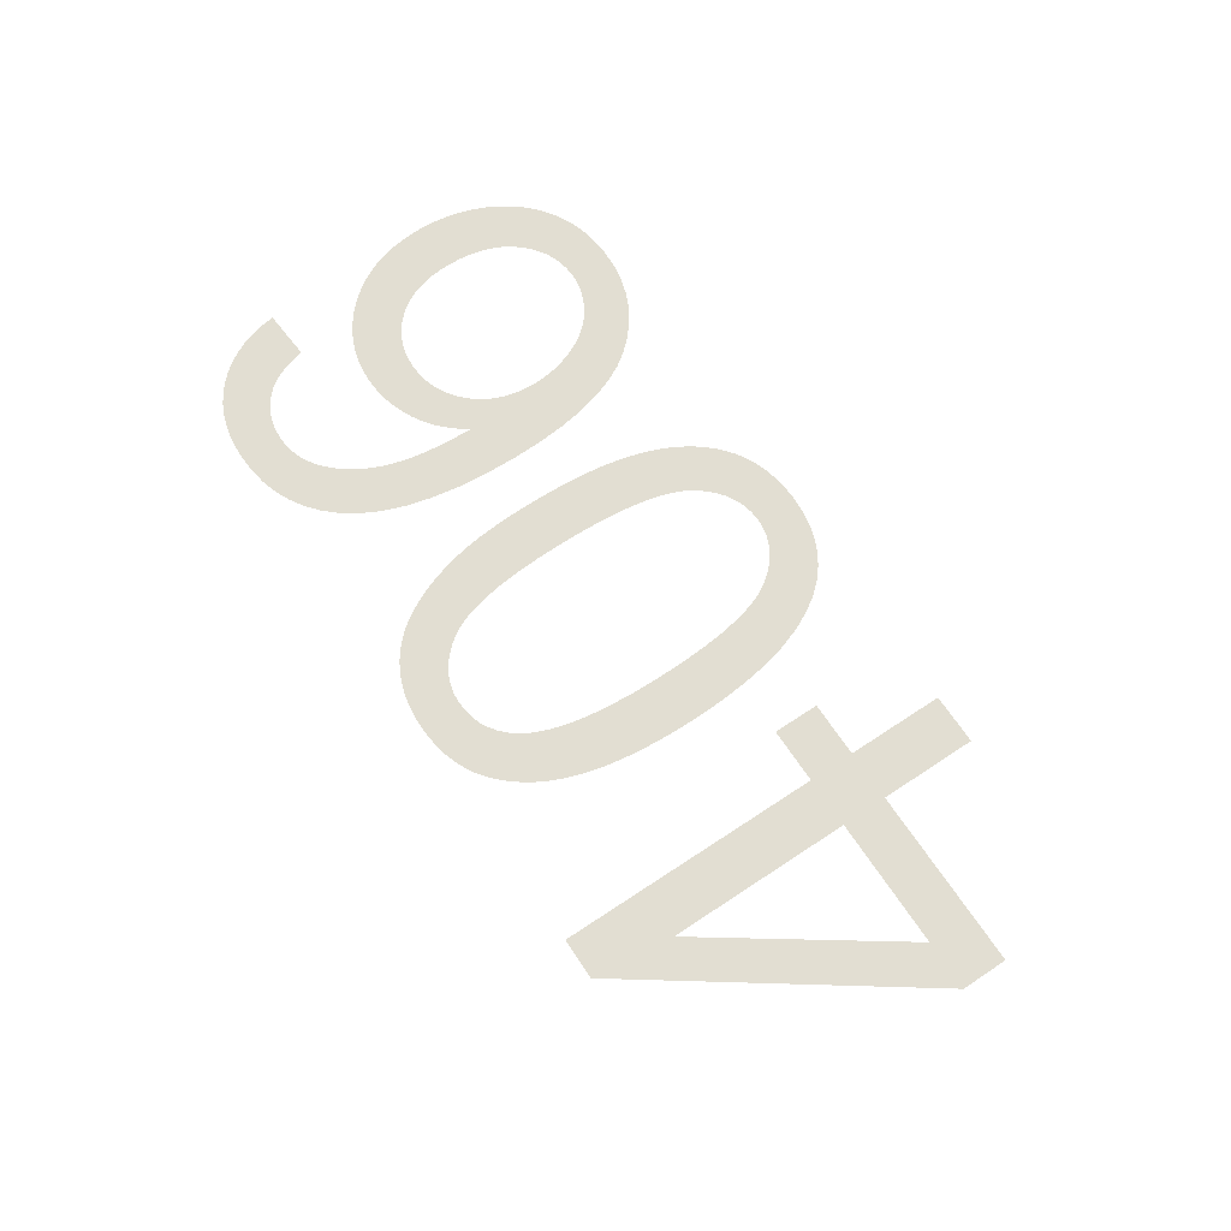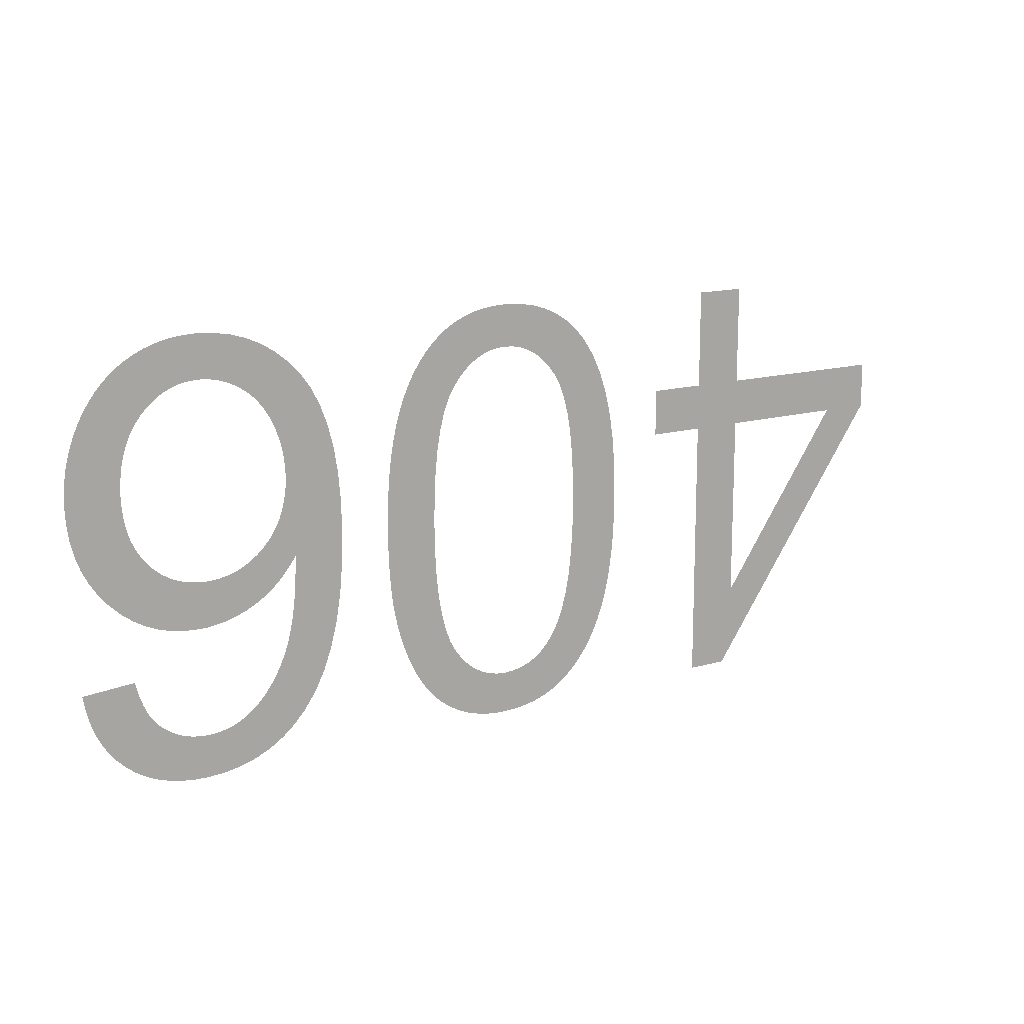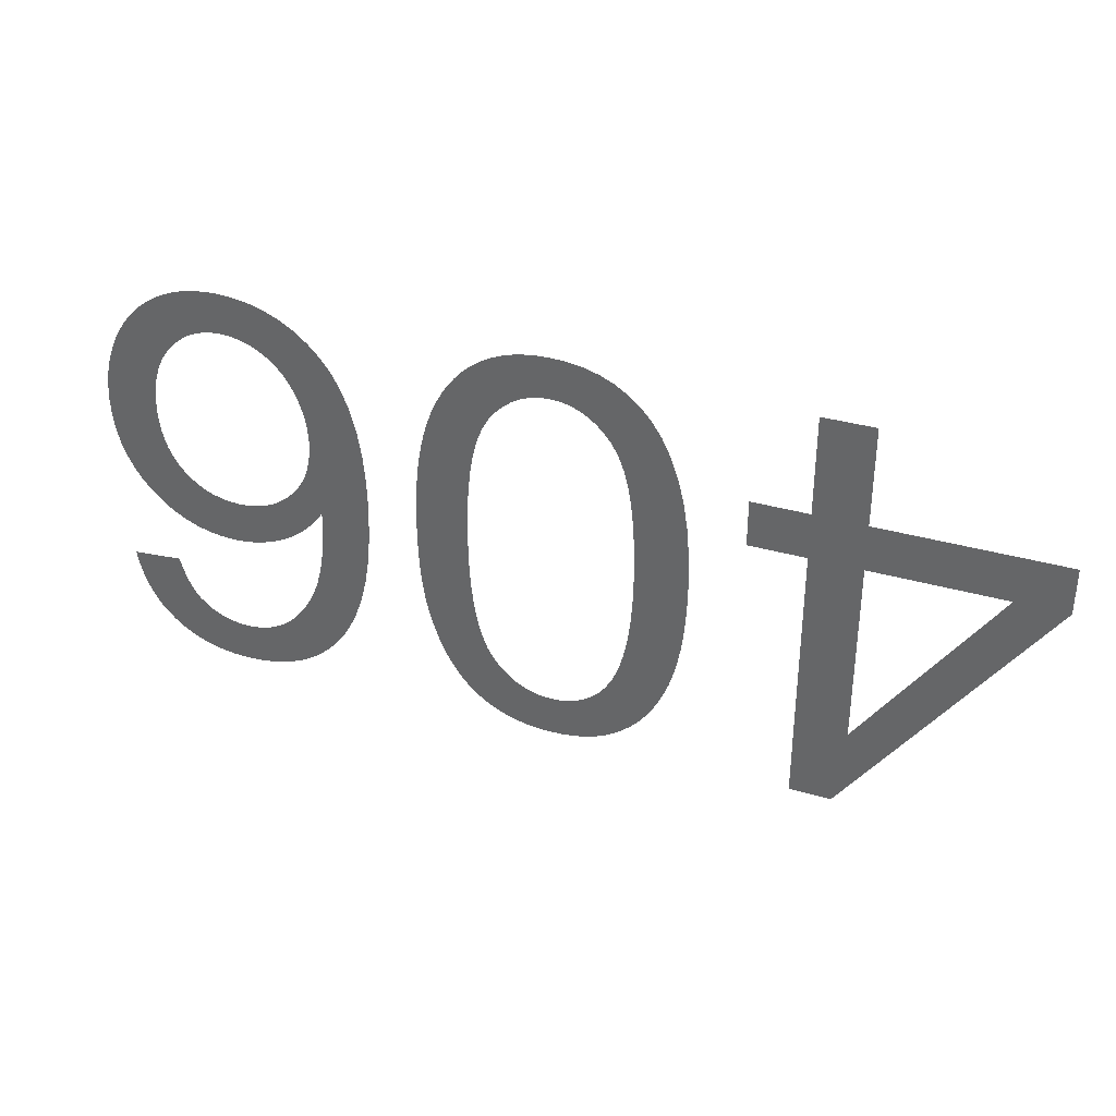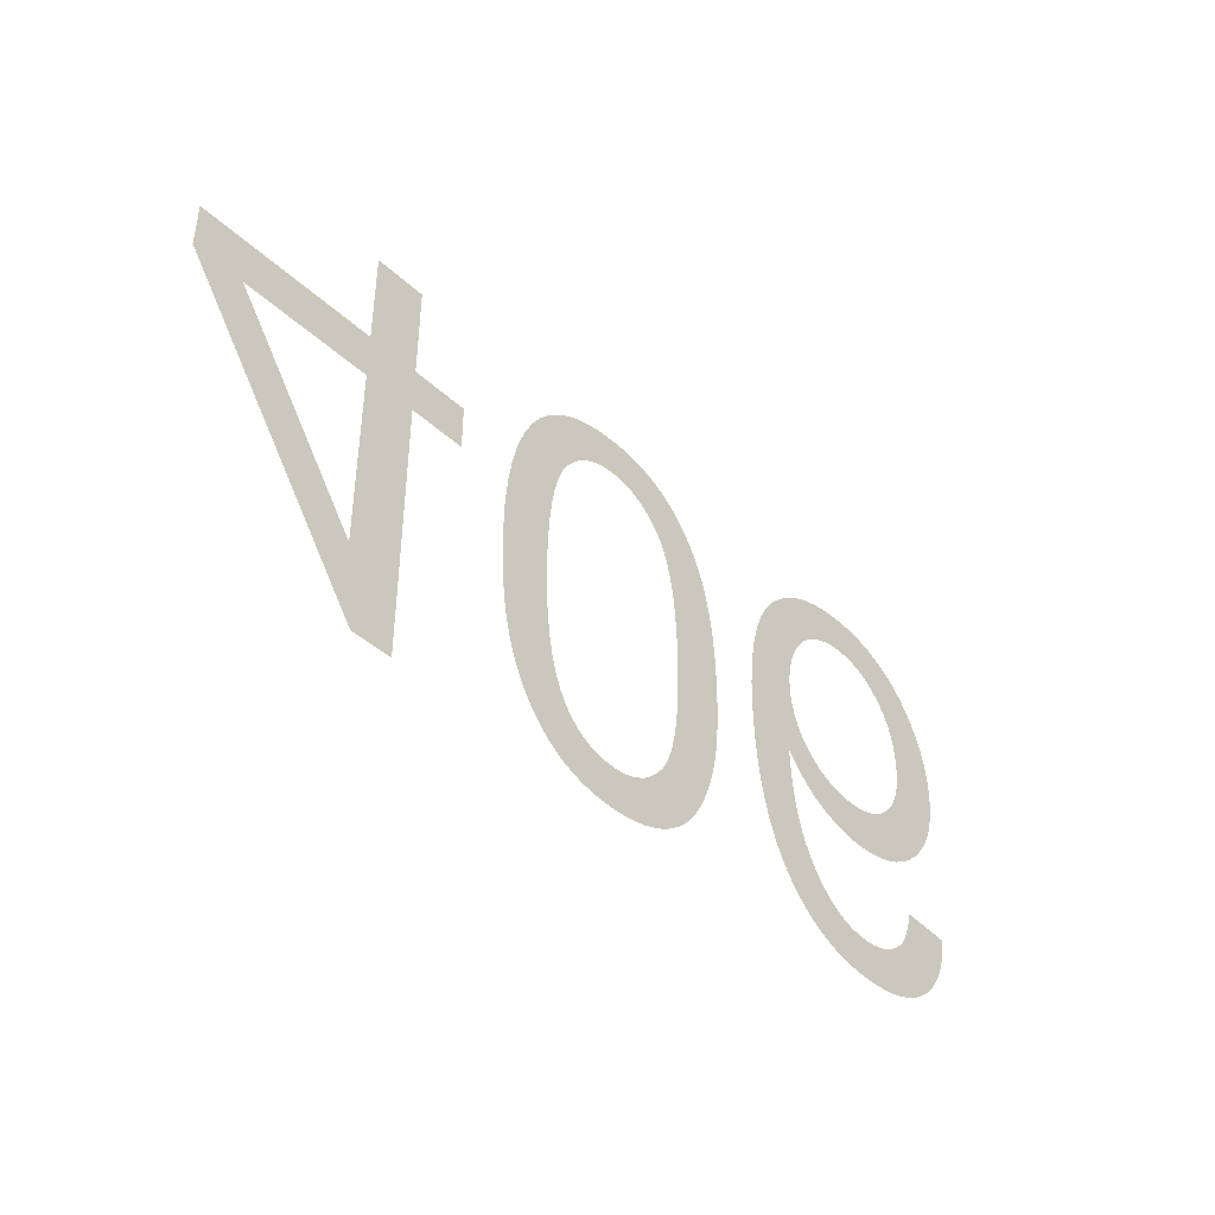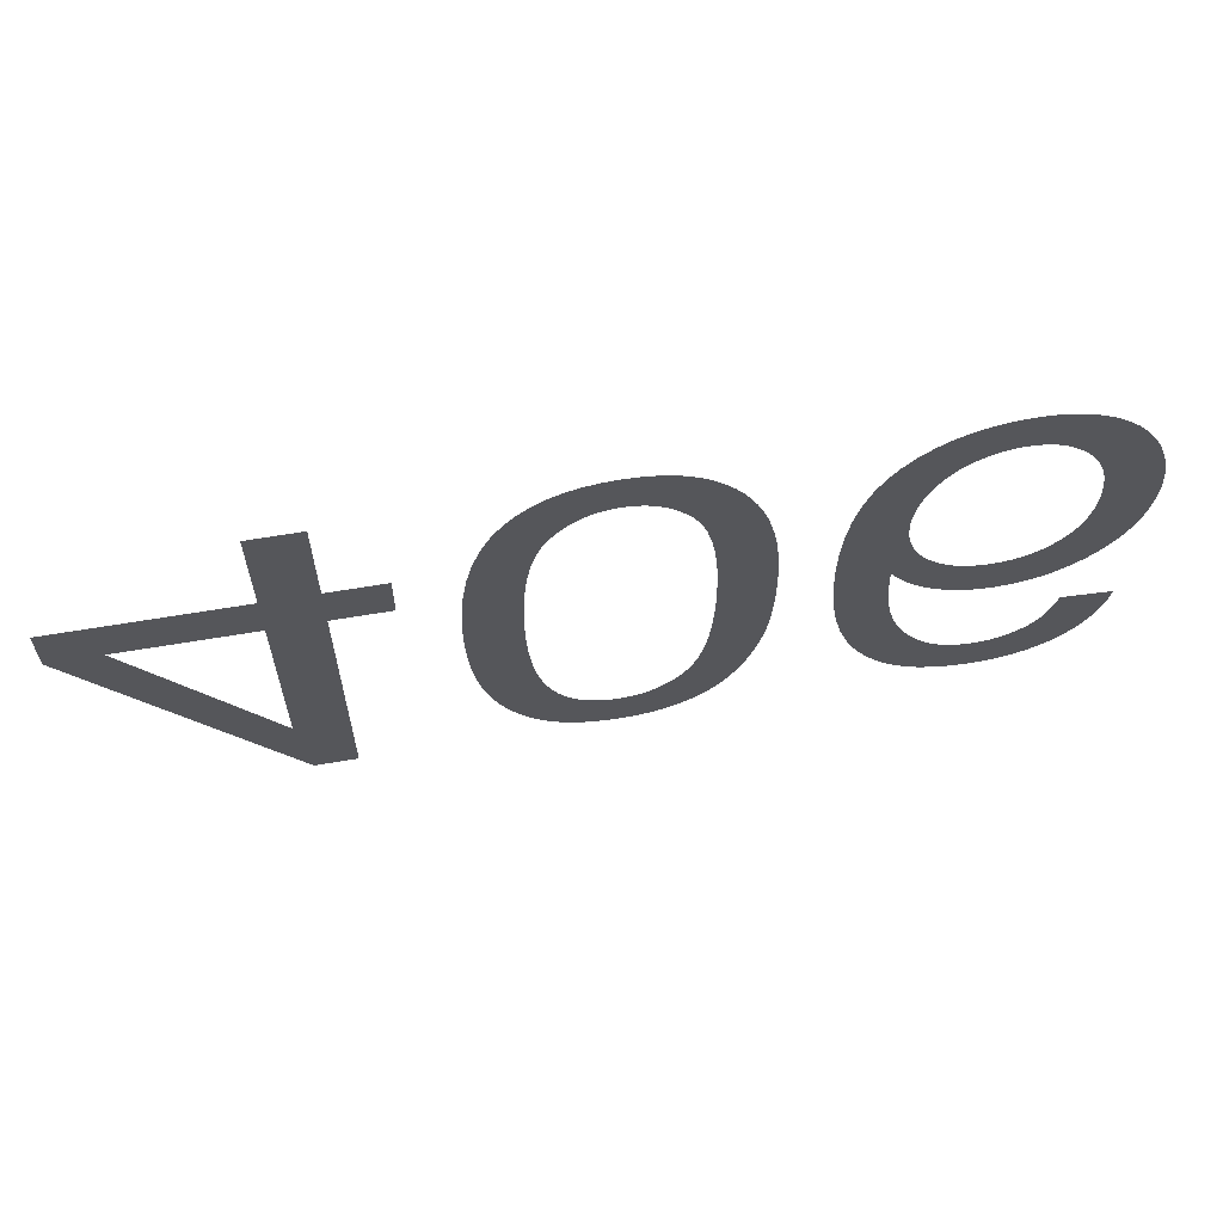
<metadata>
{"format":"obj","ext":"obj","renderer":"f3d","projection":"perspective","resolution":1024,"background":"white","views":[{"elev":67.9,"azim":-123.6,"up":"+Y"},{"elev":14.5,"azim":147.4,"up":"+Z"},{"elev":35.3,"azim":-159.1,"up":"+Z"},{"elev":-42.6,"azim":-47.5,"up":"+Z"},{"elev":61.8,"azim":-9.9,"up":"+Z"}]}
</metadata>
<code>
v -0.01818 0 0
v -0.01818 0 -0.00765
v -0.01383 0 -0.00765
v -0.01383 0 -0.01125
v -0.01818 0 -0.01125
v -0.01818 0 -0.03205
v -0.02138 0 -0.03205
v -0.03608 0 -0.01125
v -0.03608 0 -0.00765
v -0.02213 0 -0.00765
v -0.02213 0 0
v -0.0322 0 -0.01125
v -0.02213 0 -0.02568
v -0.02213 0 -0.01125
v -0.00976 0 -0.01333
v -0.009566 0 -0.01106
v -0.009243 0 -0.008989
v -0.00879 0 -0.007123
v -0.008207 0 -0.005461
v -0.007496 0 -0.004003
v -0.006655 0 -0.00275
v -0.005858 0 -0.001874
v -0.004981 0 -0.001134
v -0.004022 0 -0.0005276
v -0.002982 0 -5.612e-05
v -0.001861 0 0.0002806
v -0.0006585 0 0.0004827
v 0.000625 0 0.00055
v 0.001606 0 0.0005116
v 0.002537 0 0.0003966
v 0.003419 0 0.0002048
v 0.004251 0 -6.378e-05
v 0.005034 0 -0.000409
v 0.005767 0 -0.000831
v 0.006451 0 -0.00133
v 0.007087 0 -0.001899
v 0.007676 0 -0.002534
v 0.008217 0 -0.003235
v 0.008712 0 -0.004
v 0.009161 0 -0.004831
v 0.009562 0 -0.005728
v 0.009916 0 -0.006689
v 0.01022 0 -0.007728
v 0.01048 0 -0.008855
v 0.0107 0 -0.01007
v 0.01086 0 -0.01137
v 0.01098 0 -0.01277
v 0.01105 0 -0.01425
v 0.01107 0 -0.01581
v 0.01106 0 -0.01714
v 0.01102 0 -0.01838
v 0.01094 0 -0.01954
v 0.01084 0 -0.02063
v 0.01071 0 -0.02163
v 0.01054 0 -0.02255
v 0.01035 0 -0.02339
v 0.01014 0 -0.02418
v 0.009898 0 -0.02493
v 0.009637 0 -0.02565
v 0.009355 0 -0.02633
v 0.00905 0 -0.02698
v 0.008724 0 -0.02759
v 0.008377 0 -0.02816
v 0.008004 0 -0.0287
v 0.007602 0 -0.02921
v 0.007171 0 -0.02967
v 0.006712 0 -0.0301
v 0.006224 0 -0.03049
v 0.005708 0 -0.03085
v 0.005163 0 -0.03116
v 0.004591 0 -0.03144
v 0.003993 0 -0.03167
v 0.00337 0 -0.03186
v 0.002722 0 -0.03201
v 0.002048 0 -0.03212
v 0.001349 0 -0.03218
v 0.000625 0 -0.0322
v -0.00035 0 -0.03216
v -0.001276 0 -0.03205
v -0.002154 0 -0.03186
v -0.002983 0 -0.03159
v -0.003764 0 -0.03125
v -0.004496 0 -0.03083
v -0.005179 0 -0.03033
v -0.005815 0 -0.02976
v -0.006405 0 -0.02913
v -0.006948 0 -0.02843
v -0.007444 0 -0.02767
v -0.007894 0 -0.02684
v -0.008298 0 -0.02594
v -0.008655 0 -0.02498
v -0.008966 0 -0.02394
v -0.009228 0 -0.02281
v -0.009443 0 -0.02159
v -0.00961 0 -0.02028
v -0.00973 0 -0.01888
v -0.009801 0 -0.01739
v -0.009825 0 -0.01581
v -0.005734 0 -0.01798
v -0.00561 0 -0.01993
v -0.005404 0 -0.02168
v -0.005116 0 -0.02323
v -0.004745 0 -0.02457
v -0.004292 0 -0.02571
v -0.003756 0 -0.02665
v -0.003269 0 -0.02726
v -0.002737 0 -0.02778
v -0.002162 0 -0.0282
v -0.001542 0 -0.02853
v -0.0008784 0 -0.02876
v -0.0001706 0 -0.0289
v 0.0005812 0 -0.02895
v 0.001352 0 -0.0289
v 0.002086 0 -0.02874
v 0.002781 0 -0.02847
v 0.003439 0 -0.0281
v 0.004059 0 -0.02762
v 0.004641 0 -0.02704
v 0.005186 0 -0.02635
v 0.005674 0 -0.02549
v 0.006087 0 -0.02443
v 0.006424 0 -0.02314
v 0.006687 0 -0.02164
v 0.006875 0 -0.01992
v 0.006987 0 -0.01798
v 0.007025 0 -0.01583
v 0.006987 0 -0.01368
v 0.006874 0 -0.01174
v 0.006686 0 -0.01002
v 0.006422 0 -0.008523
v 0.006083 0 -0.007237
v 0.005669 0 -0.006167
v 0.005179 0 -0.005313
v 0.004634 0 -0.004619
v 0.004054 0 -0.004033
v 0.003439 0 -0.003553
v 0.002788 0 -0.00318
v 0.002102 0 -0.002913
v 0.001381 0 -0.002753
v 0.000625 0 -0.0027
v -0.0001313 0 -0.002753
v -0.0008523 0 -0.002912
v -0.001538 0 -0.003178
v -0.002189 0 -0.003549
v -0.002804 0 -0.004027
v -0.003384 0 -0.004611
v -0.003929 0 -0.005302
v -0.004419 0 -0.006153
v -0.004833 0 -0.007222
v -0.005172 0 -0.008509
v -0.005436 0 -0.01001
v -0.005624 0 -0.01173
v -0.005737 0 -0.01367
v -0.005775 0 -0.01583
v 0.0354 0 -0.02524
v 0.03514 0 -0.02621
v 0.03481 0 -0.02711
v 0.03439 0 -0.02795
v 0.0339 0 -0.02873
v 0.03332 0 -0.02943
v 0.03267 0 -0.03007
v 0.03195 0 -0.03064
v 0.03117 0 -0.03112
v 0.03034 0 -0.03151
v 0.02945 0 -0.03181
v 0.02851 0 -0.03203
v 0.02751 0 -0.03216
v 0.02646 0 -0.0322
v 0.02504 0 -0.03213
v 0.02372 0 -0.0319
v 0.02248 0 -0.03153
v 0.02132 0 -0.031
v 0.02025 0 -0.03033
v 0.01927 0 -0.0295
v 0.01837 0 -0.02853
v 0.01745 0 -0.02721
v 0.01668 0 -0.0257
v 0.01605 0 -0.02397
v 0.01556 0 -0.02204
v 0.01521 0 -0.0199
v 0.015 0 -0.01756
v 0.01493 0 -0.015
v 0.01499 0 -0.01273
v 0.01518 0 -0.01064
v 0.01549 0 -0.008741
v 0.01594 0 -0.007036
v 0.01651 0 -0.005523
v 0.0172 0 -0.004201
v 0.01803 0 -0.003071
v 0.01895 0 -0.00211
v 0.01995 0 -0.001297
v 0.02102 0 -0.0006323
v 0.02217 0 -0.000115
v 0.02339 0 0.0002544
v 0.02468 0 0.0004761
v 0.02605 0 0.00055
v 0.02686 0 0.0005219
v 0.02764 0 0.0004375
v 0.02841 0 0.0002969
v 0.02914 0 0.0001
v 0.02985 0 -0.0001531
v 0.03054 0 -0.0004625
v 0.0312 0 -0.0008281
v 0.03183 0 -0.001247
v 0.03242 0 -0.001715
v 0.03297 0 -0.002232
v 0.03348 0 -0.0028
v 0.03395 0 -0.003416
v 0.03438 0 -0.004083
v 0.03478 0 -0.004798
v 0.03512 0 -0.005548
v 0.03541 0 -0.006315
v 0.03565 0 -0.007099
v 0.03584 0 -0.0079
v 0.03597 0 -0.008719
v 0.03605 0 -0.009556
v 0.03608 0 -0.01041
v 0.03602 0 -0.01169
v 0.03585 0 -0.0129
v 0.03557 0 -0.01404
v 0.03517 0 -0.01511
v 0.03466 0 -0.01611
v 0.03404 0 -0.01704
v 0.03331 0 -0.0179
v 0.0325 0 -0.01867
v 0.03163 0 -0.01932
v 0.03072 0 -0.01985
v 0.02977 0 -0.02027
v 0.02876 0 -0.02056
v 0.02771 0 -0.02074
v 0.02661 0 -0.0208
v 0.02597 0 -0.02078
v 0.02534 0 -0.02071
v 0.02471 0 -0.02061
v 0.0241 0 -0.02046
v 0.02349 0 -0.02026
v 0.02289 0 -0.02003
v 0.0223 0 -0.01975
v 0.02173 0 -0.01943
v 0.02118 0 -0.01906
v 0.02066 0 -0.01865
v 0.02016 0 -0.01819
v 0.01969 0 -0.01768
v 0.01924 0 -0.01713
v 0.01882 0 -0.01654
v 0.01886 0 -0.01787
v 0.01893 0 -0.01911
v 0.01905 0 -0.02025
v 0.01921 0 -0.02131
v 0.01942 0 -0.02228
v 0.01966 0 -0.02316
v 0.01995 0 -0.02395
v 0.02027 0 -0.02466
v 0.02063 0 -0.02533
v 0.02101 0 -0.02595
v 0.02143 0 -0.02651
v 0.02188 0 -0.02703
v 0.02236 0 -0.02749
v 0.02287 0 -0.0279
v 0.0233 0 -0.02818
v 0.02374 0 -0.02842
v 0.0242 0 -0.02861
v 0.02468 0 -0.02876
v 0.02517 0 -0.02886
v 0.02569 0 -0.02893
v 0.02622 0 -0.02895
v 0.02688 0 -0.02892
v 0.0275 0 -0.02881
v 0.0281 0 -0.02864
v 0.02866 0 -0.0284
v 0.0292 0 -0.02809
v 0.0297 0 -0.02771
v 0.03018 0 -0.02727
v 0.03045 0 -0.02694
v 0.0307 0 -0.02656
v 0.03093 0 -0.02613
v 0.03114 0 -0.02565
v 0.03134 0 -0.02512
v 0.03152 0 -0.02454
v 0.03168 0 -0.0239
v 0.03558 0 -0.0242
v 0.01946 0 -0.01127
v 0.01958 0 -0.01209
v 0.01977 0 -0.01285
v 0.02003 0 -0.01357
v 0.02037 0 -0.01424
v 0.02079 0 -0.01486
v 0.02128 0 -0.01543
v 0.02183 0 -0.01594
v 0.02241 0 -0.01637
v 0.02302 0 -0.01672
v 0.02367 0 -0.017
v 0.02435 0 -0.01719
v 0.02506 0 -0.01731
v 0.0258 0 -0.01735
v 0.02656 0 -0.01731
v 0.02727 0 -0.01719
v 0.02795 0 -0.017
v 0.02859 0 -0.01672
v 0.02919 0 -0.01637
v 0.02975 0 -0.01594
v 0.03027 0 -0.01543
v 0.03073 0 -0.01486
v 0.03113 0 -0.01422
v 0.03145 0 -0.01353
v 0.0317 0 -0.01278
v 0.03188 0 -0.01198
v 0.03199 0 -0.01111
v 0.03203 0 -0.01019
v 0.03199 0 -0.00923
v 0.03188 0 -0.00833
v 0.0317 0 -0.007489
v 0.03144 0 -0.006707
v 0.03112 0 -0.005984
v 0.03072 0 -0.00532
v 0.03025 0 -0.004715
v 0.02972 0 -0.00418
v 0.02917 0 -0.003728
v 0.02859 0 -0.003358
v 0.02797 0 -0.00307
v 0.02733 0 -0.002864
v 0.02666 0 -0.002741
v 0.02595 0 -0.0027
v 0.02546 0 -0.00272
v 0.02498 0 -0.00278
v 0.02451 0 -0.002879
v 0.02404 0 -0.003018
v 0.02358 0 -0.003197
v 0.02313 0 -0.003416
v 0.02269 0 -0.003675
v 0.02226 0 -0.003971
v 0.02186 0 -0.004304
v 0.02149 0 -0.004673
v 0.02115 0 -0.005078
v 0.02084 0 -0.005519
v 0.02055 0 -0.005997
v 0.02029 0 -0.006511
v 0.02006 0 -0.007046
v 0.01987 0 -0.007588
v 0.01971 0 -0.008138
v 0.01958 0 -0.008695
v 0.0195 0 -0.009259
v 0.01944 0 -0.00983
v 0.01942 0 -0.01041
f 5 6 7
f 10 11 1
f 2 3 4
f 2 4 5
f 2 5 13
f 1 2 13
f 1 13 14
f 10 1 14
f 9 10 14
f 9 14 12
f 8 9 12
f 7 8 12
f 7 12 13
f 5 7 13
f 60 120 121
f 59 60 121
f 58 59 121
f 58 121 122
f 57 58 122
f 56 57 122
f 55 56 122
f 55 122 123
f 54 55 123
f 53 54 123
f 53 123 124
f 52 53 124
f 51 52 124
f 51 124 125
f 50 51 125
f 50 125 126
f 49 50 126
f 48 49 126
f 48 126 127
f 47 48 127
f 47 127 128
f 46 47 128
f 45 46 128
f 45 128 129
f 44 45 129
f 44 129 130
f 43 44 130
f 42 43 130
f 42 130 131
f 41 42 131
f 40 41 131
f 40 131 132
f 39 40 132
f 39 132 133
f 38 39 133
f 37 38 133
f 37 133 134
f 36 37 134
f 36 134 135
f 35 36 135
f 34 35 135
f 34 135 136
f 33 34 136
f 33 136 137
f 32 33 137
f 31 32 137
f 31 137 138
f 30 31 138
f 30 138 139
f 29 30 139
f 29 139 140
f 28 29 140
f 27 28 140
f 26 27 140
f 25 26 140
f 24 25 140
f 23 24 140
f 22 23 140
f 21 22 140
f 21 140 141
f 21 141 142
f 21 142 143
f 21 143 144
f 21 144 145
f 21 145 146
f 21 146 147
f 120 60 61
f 120 61 62
f 120 62 63
f 119 120 63
f 119 63 64
f 119 64 65
f 118 119 65
f 118 65 66
f 118 66 67
f 117 118 67
f 117 67 68
f 117 68 69
f 116 117 69
f 116 69 70
f 116 70 71
f 115 116 71
f 115 71 72
f 115 72 73
f 114 115 73
f 114 73 74
f 114 74 75
f 113 114 75
f 113 75 76
f 112 113 76
f 112 76 77
f 111 112 77
f 111 77 78
f 111 78 79
f 110 111 79
f 110 79 80
f 109 110 80
f 109 80 81
f 108 109 81
f 108 81 82
f 108 82 83
f 107 108 83
f 107 83 84
f 106 107 84
f 106 84 85
f 106 85 86
f 105 106 86
f 105 86 87
f 105 87 88
f 104 105 88
f 104 88 89
f 103 104 89
f 103 89 90
f 103 90 91
f 102 103 91
f 102 91 92
f 102 92 93
f 101 102 93
f 101 93 94
f 100 101 94
f 100 94 95
f 100 95 96
f 99 100 96
f 99 96 97
f 154 99 97
f 154 97 98
f 153 154 98
f 153 98 15
f 152 153 15
f 152 15 16
f 151 152 16
f 151 16 17
f 150 151 17
f 150 17 18
f 149 150 18
f 149 18 19
f 148 149 19
f 148 19 20
f 147 148 20
f 21 147 20
f 280 281 155
f 238 291 292
f 237 238 292
f 237 292 293
f 236 237 293
f 235 236 293
f 235 293 294
f 234 235 294
f 233 234 294
f 233 294 295
f 232 233 295
f 232 295 296
f 231 232 296
f 231 296 297
f 230 231 297
f 229 230 297
f 229 297 298
f 228 229 298
f 228 298 299
f 227 228 299
f 227 299 300
f 226 227 300
f 226 300 301
f 225 226 301
f 225 301 302
f 224 225 302
f 224 302 303
f 223 224 303
f 223 303 304
f 222 223 304
f 222 304 305
f 221 222 305
f 221 305 306
f 220 221 306
f 220 306 307
f 219 220 307
f 218 219 307
f 218 307 308
f 217 218 308
f 217 308 309
f 216 217 309
f 216 309 310
f 215 216 310
f 214 215 310
f 214 310 311
f 213 214 311
f 213 311 312
f 212 213 312
f 211 212 312
f 211 312 313
f 210 211 313
f 210 313 314
f 209 210 314
f 208 209 314
f 208 314 315
f 207 208 315
f 207 315 316
f 206 207 316
f 205 206 316
f 205 316 317
f 204 205 317
f 204 317 318
f 203 204 318
f 202 203 318
f 202 318 319
f 201 202 319
f 201 319 320
f 200 201 320
f 199 200 320
f 199 320 321
f 198 199 321
f 198 321 322
f 197 198 322
f 197 322 323
f 196 197 323
f 196 323 324
f 196 324 325
f 195 196 325
f 195 325 326
f 194 195 326
f 194 326 327
f 194 327 328
f 193 194 328
f 193 328 329
f 193 329 330
f 192 193 330
f 192 330 331
f 191 192 331
f 191 331 332
f 191 332 333
f 190 191 333
f 190 333 334
f 189 190 334
f 189 334 335
f 189 335 336
f 188 189 336
f 188 336 337
f 188 337 338
f 187 188 338
f 187 338 339
f 187 339 340
f 186 187 340
f 186 340 341
f 186 341 342
f 185 186 342
f 185 342 343
f 185 343 344
f 184 185 344
f 184 344 282
f 184 282 283
f 183 184 283
f 183 283 284
f 183 284 285
f 182 183 285
f 182 285 286
f 182 286 287
f 182 287 288
f 181 182 288
f 291 238 239
f 291 239 240
f 290 291 240
f 290 240 241
f 290 241 242
f 289 290 242
f 289 242 243
f 288 289 243
f 288 243 244
f 288 244 245
f 181 288 245
f 181 245 246
f 181 246 247
f 180 181 247
f 180 247 248
f 180 248 249
f 179 180 249
f 179 249 250
f 178 179 250
f 178 250 251
f 178 251 252
f 177 178 252
f 177 252 253
f 177 253 254
f 176 177 254
f 176 254 255
f 175 176 255
f 175 255 256
f 175 256 257
f 174 175 257
f 174 257 258
f 173 174 258
f 173 258 259
f 172 173 259
f 172 259 260
f 172 260 261
f 171 172 261
f 171 261 262
f 171 262 263
f 170 171 263
f 170 263 264
f 169 170 264
f 169 264 265
f 169 265 266
f 168 169 266
f 168 266 267
f 167 168 267
f 167 267 268
f 166 167 268
f 166 268 269
f 165 166 269
f 165 269 270
f 164 165 270
f 164 270 271
f 163 164 271
f 163 271 272
f 162 163 272
f 162 272 273
f 161 162 273
f 161 273 274
f 160 161 274
f 160 274 275
f 159 160 275
f 159 275 276
f 158 159 276
f 158 276 277
f 157 158 277
f 157 277 278
f 156 157 278
f 156 278 279
f 155 156 279
f 280 155 279

</code>
